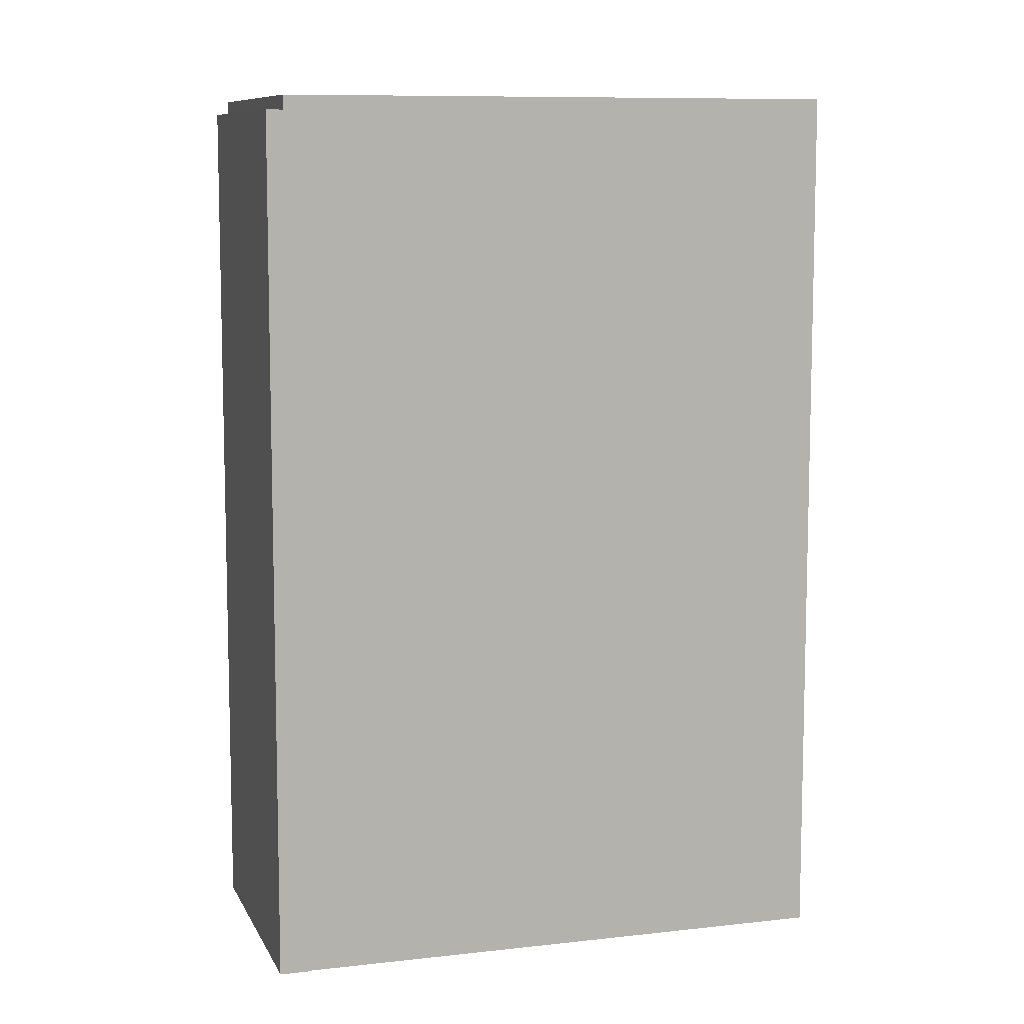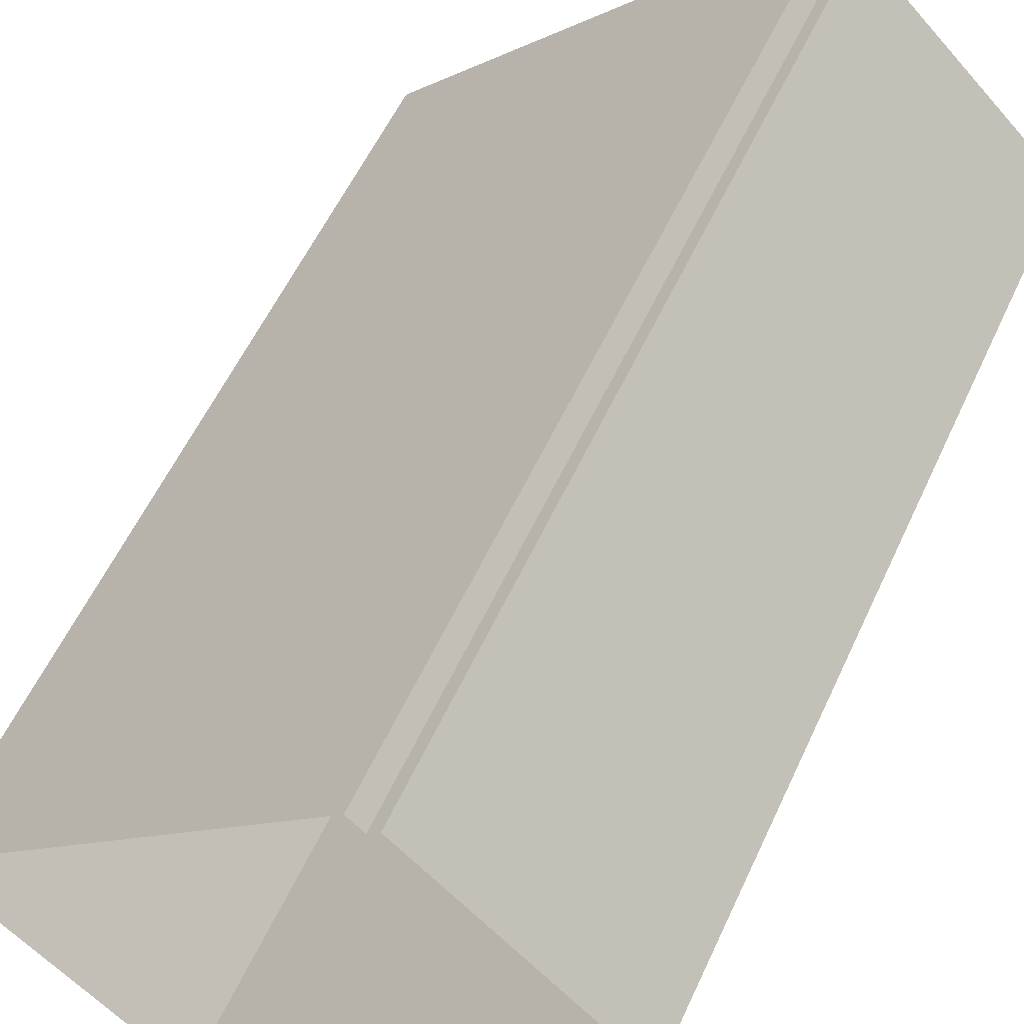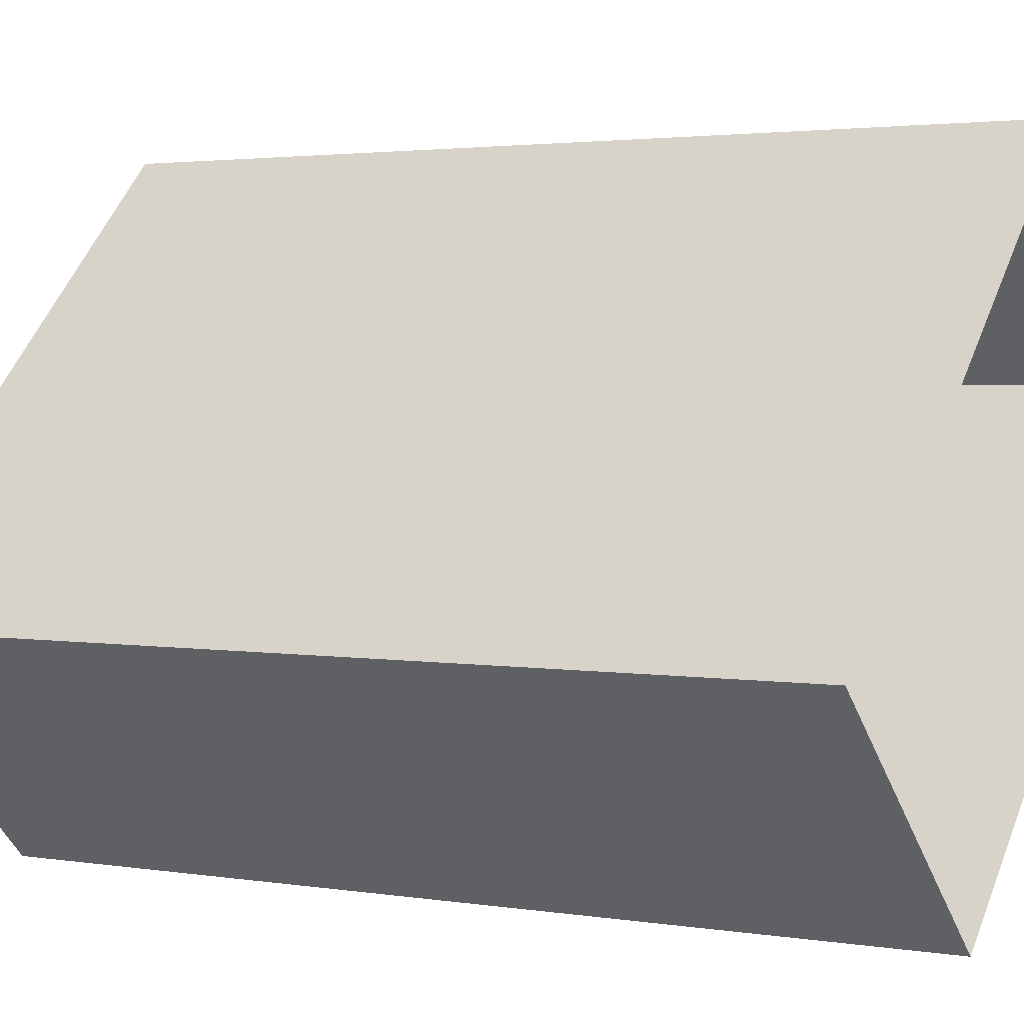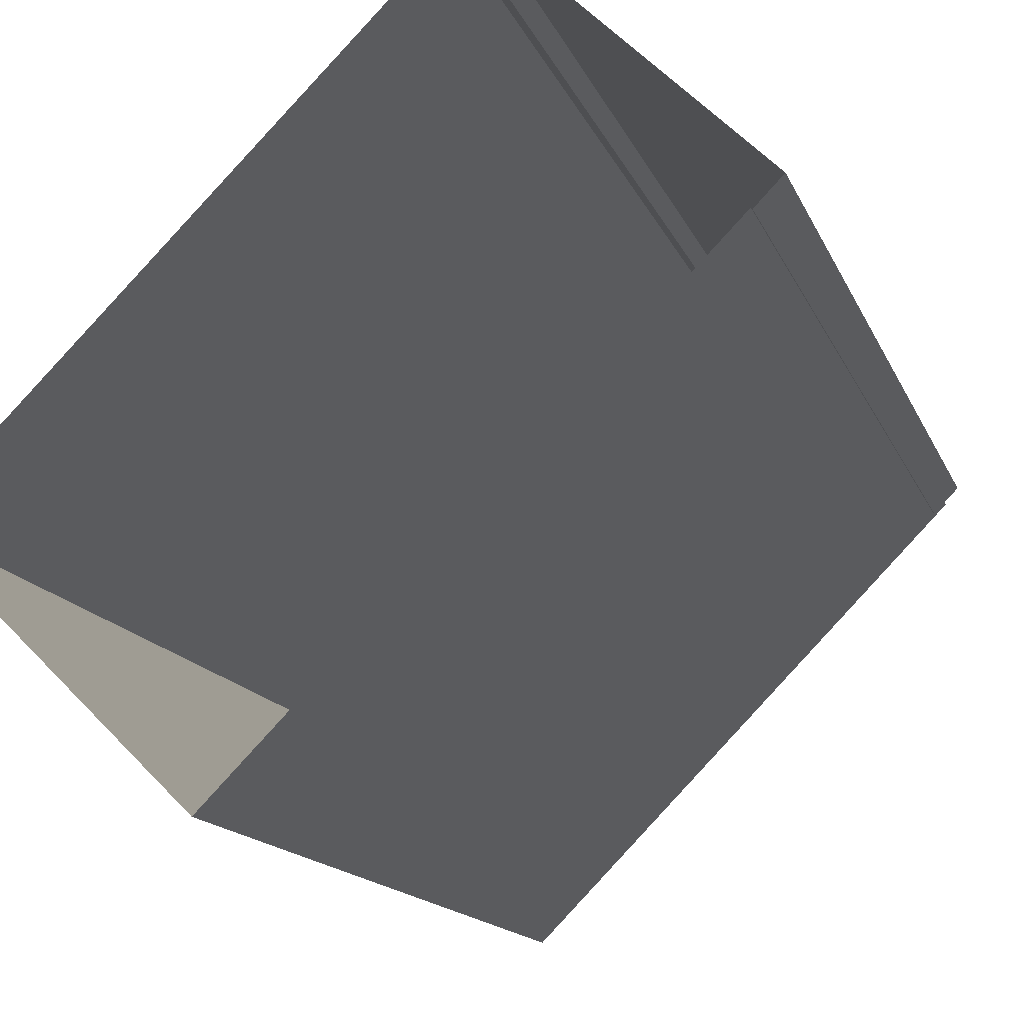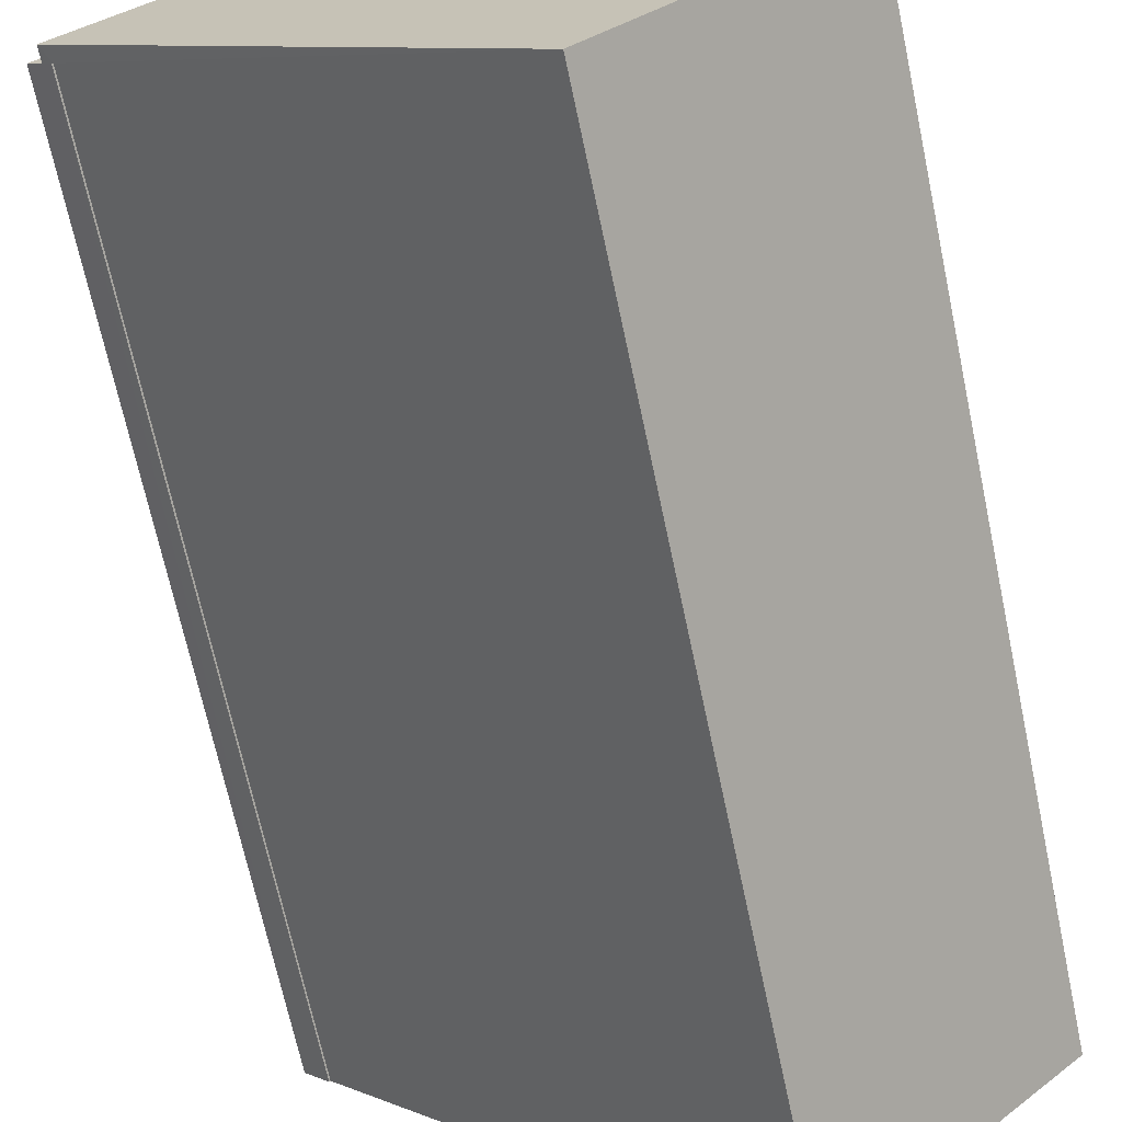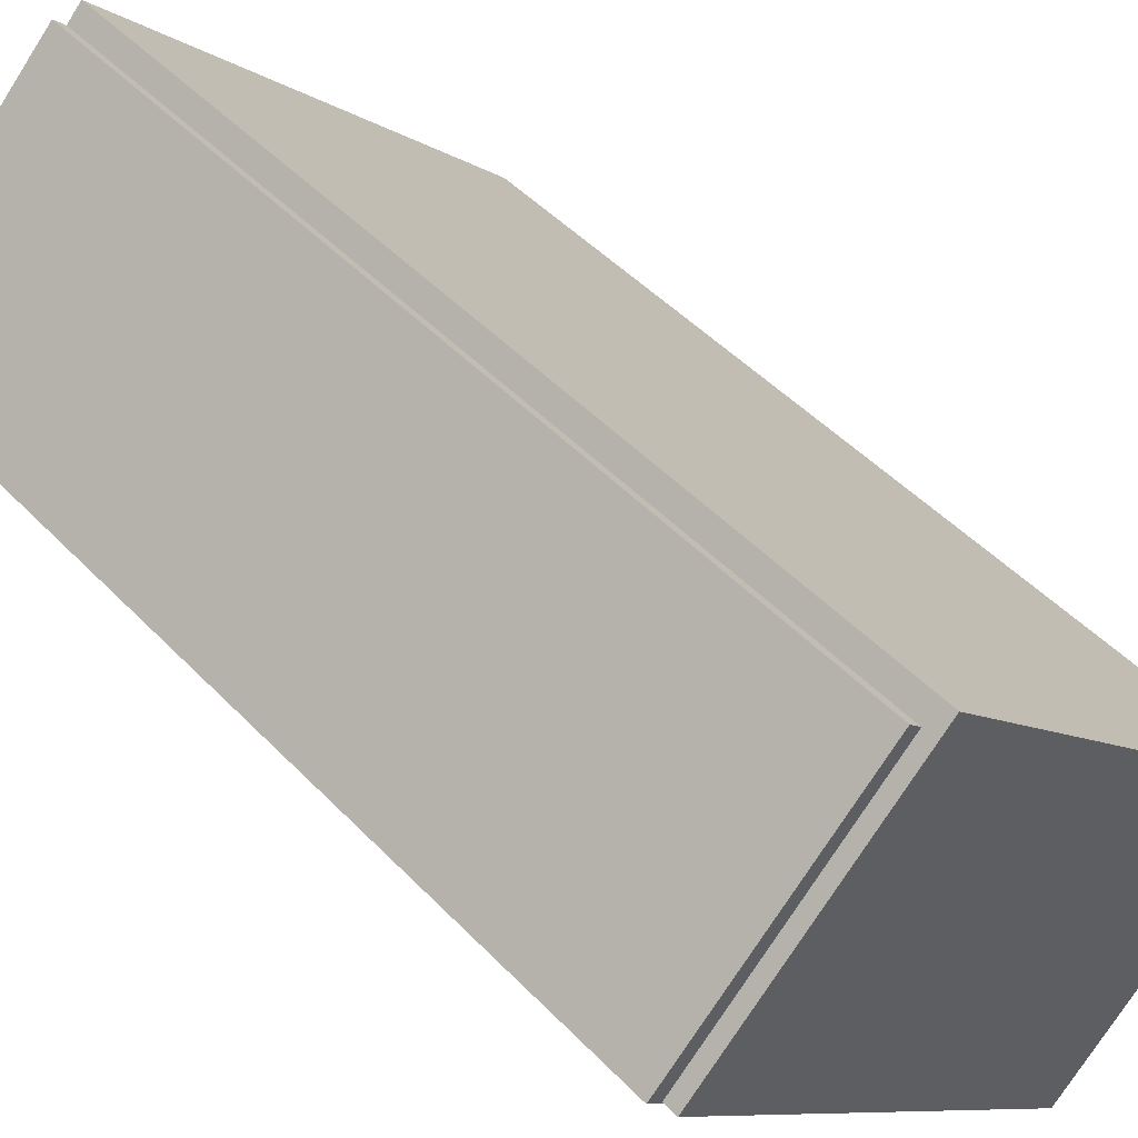
<metadata>
{"format":"obj","ext":"obj","renderer":"f3d","projection":"perspective","resolution":1024,"background":"white","views":[{"elev":9.1,"azim":-62.5,"up":"+Z"},{"elev":56.8,"azim":-155.4,"up":"+Y"},{"elev":2.4,"azim":121.1,"up":"+Y"},{"elev":-13.9,"azim":-164.2,"up":"+Y"},{"elev":-68.9,"azim":12.0,"up":"+Y"},{"elev":48.2,"azim":-41.2,"up":"+Y"}]}
</metadata>
<code>
v -5787 -3.697e+04 2.374
v -5803 -3.696e+04 2.38
v -5778 -3.696e+04 2.375
v -5794 -3.695e+04 2.381
v -5795 -3.695e+04 2.381
v -5803 -3.696e+04 2.38
v -5804 -3.696e+04 2.38
v -5795 -3.695e+04 2.381
v -5803 -3.696e+04 37.83
v -5803 -3.696e+04 37.83
v -5804 -3.696e+04 37.83
v -5795 -3.695e+04 37.83
v -5803 -3.696e+04 37.83
v -5795 -3.695e+04 37.83
v -5794 -3.695e+04 38.41
v -5803 -3.696e+04 38.41
v -5787 -3.697e+04 38.4
v -5778 -3.696e+04 38.4
f 1 2 3
f 4 3 5
f 2 6 7
f 8 5 7
f 3 2 5
f 5 2 7
f 9 10 11
f 11 10 12
f 9 13 10
f 12 10 14
f 15 16 17
f 18 15 17
f 14 8 12
f 14 5 8
f 2 9 6
f 2 13 9
f 9 11 7
f 6 9 7
f 11 8 7
f 11 12 8
f 16 13 17
f 17 13 1
f 16 10 13
f 1 13 2
f 10 16 14
f 5 14 4
f 4 14 15
f 14 16 15
f 18 3 4
f 15 18 4
f 17 1 3
f 18 17 3

</code>
